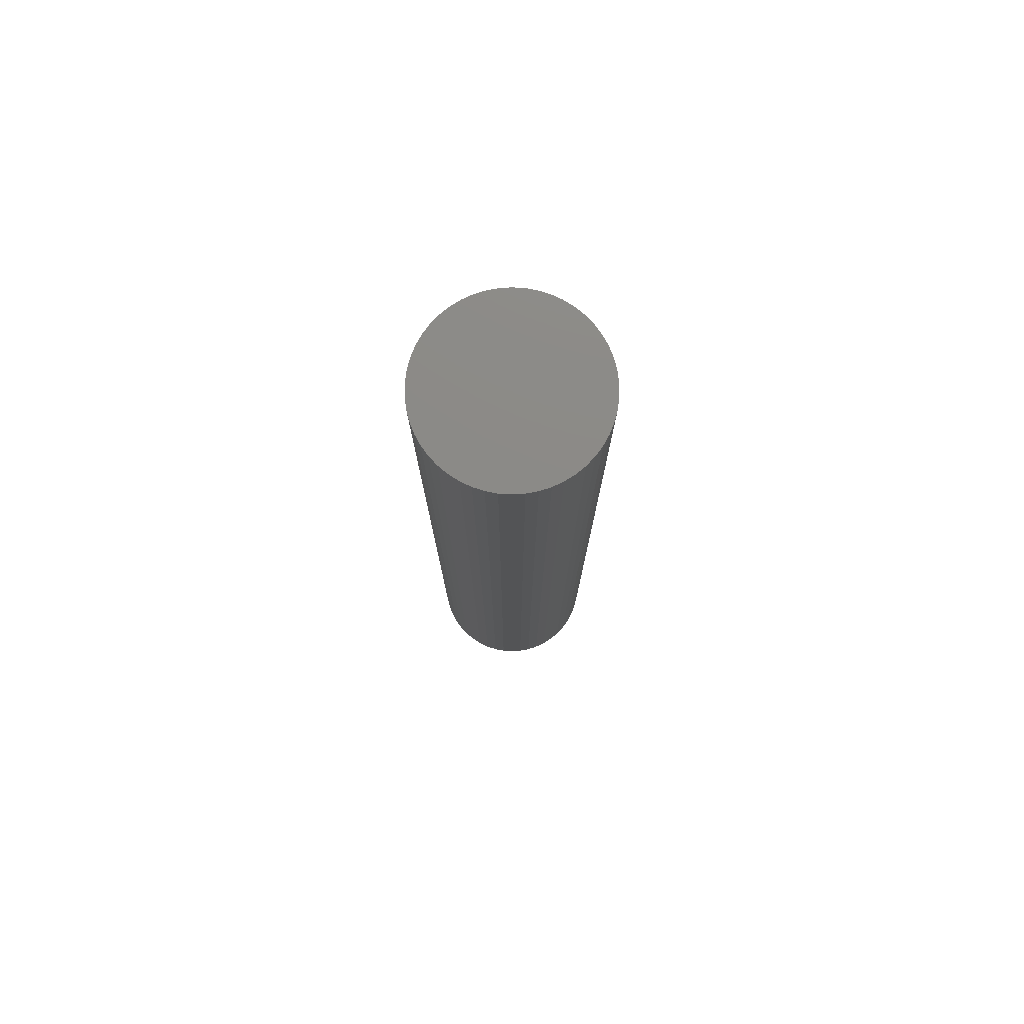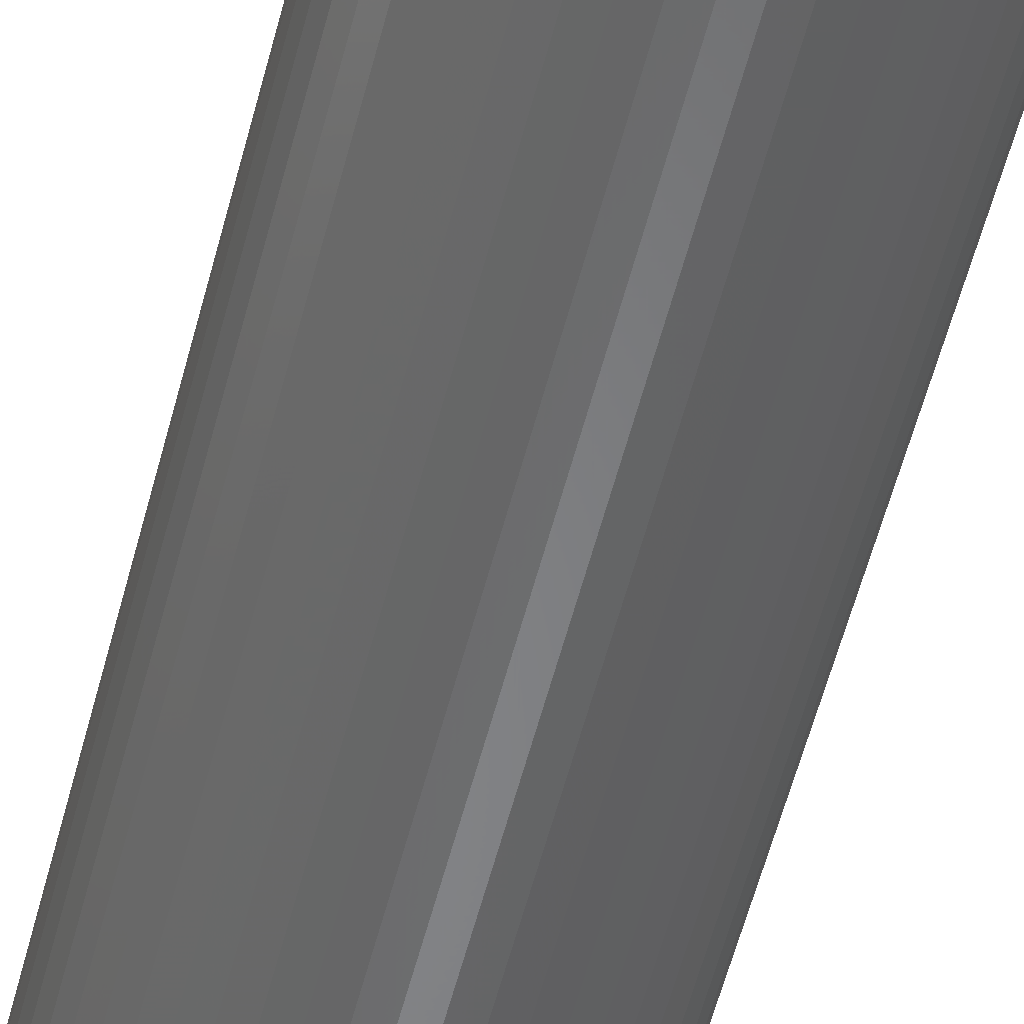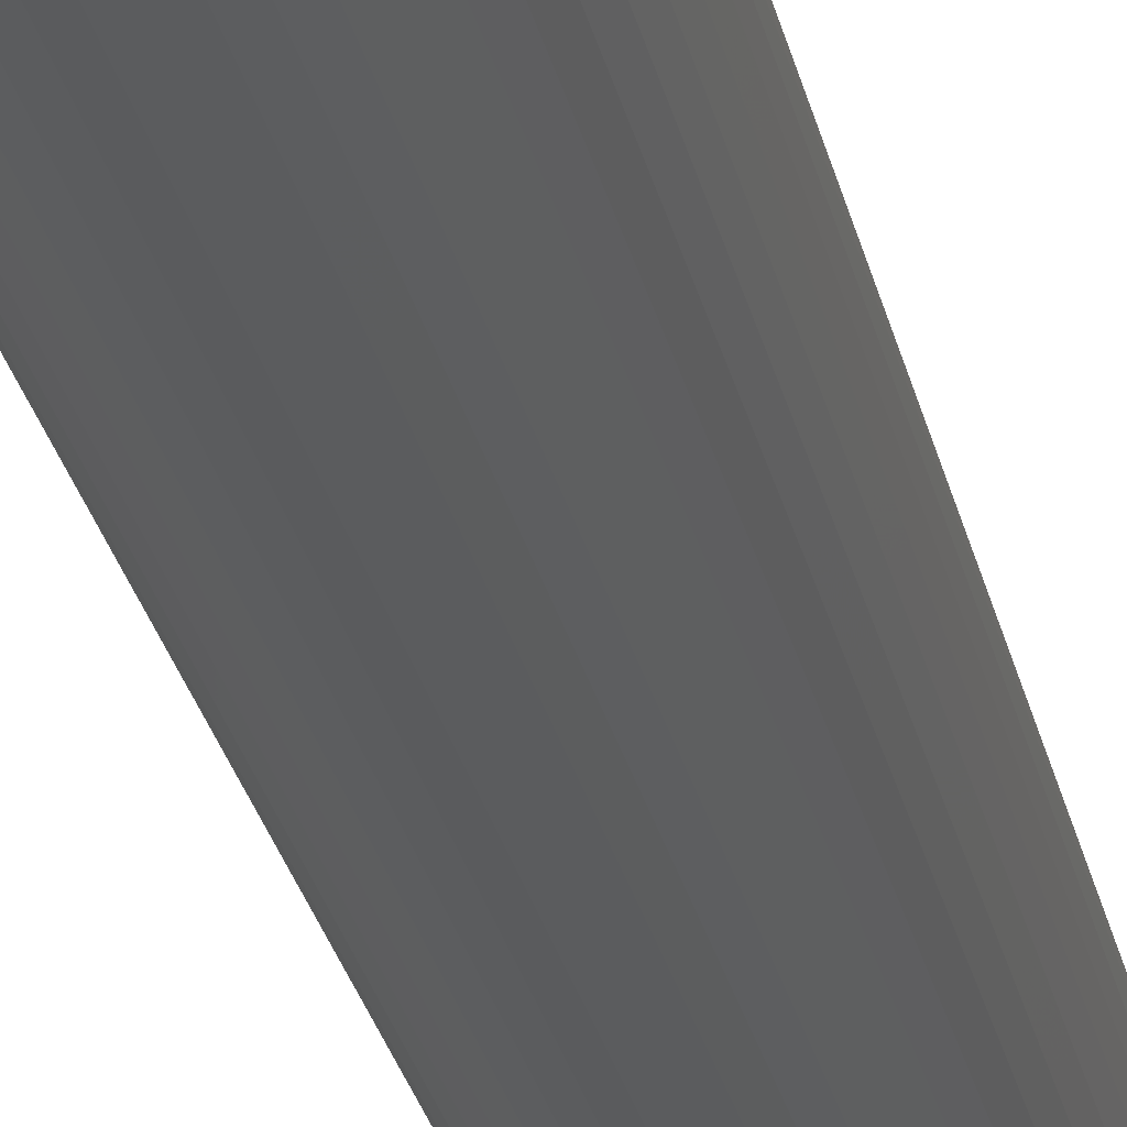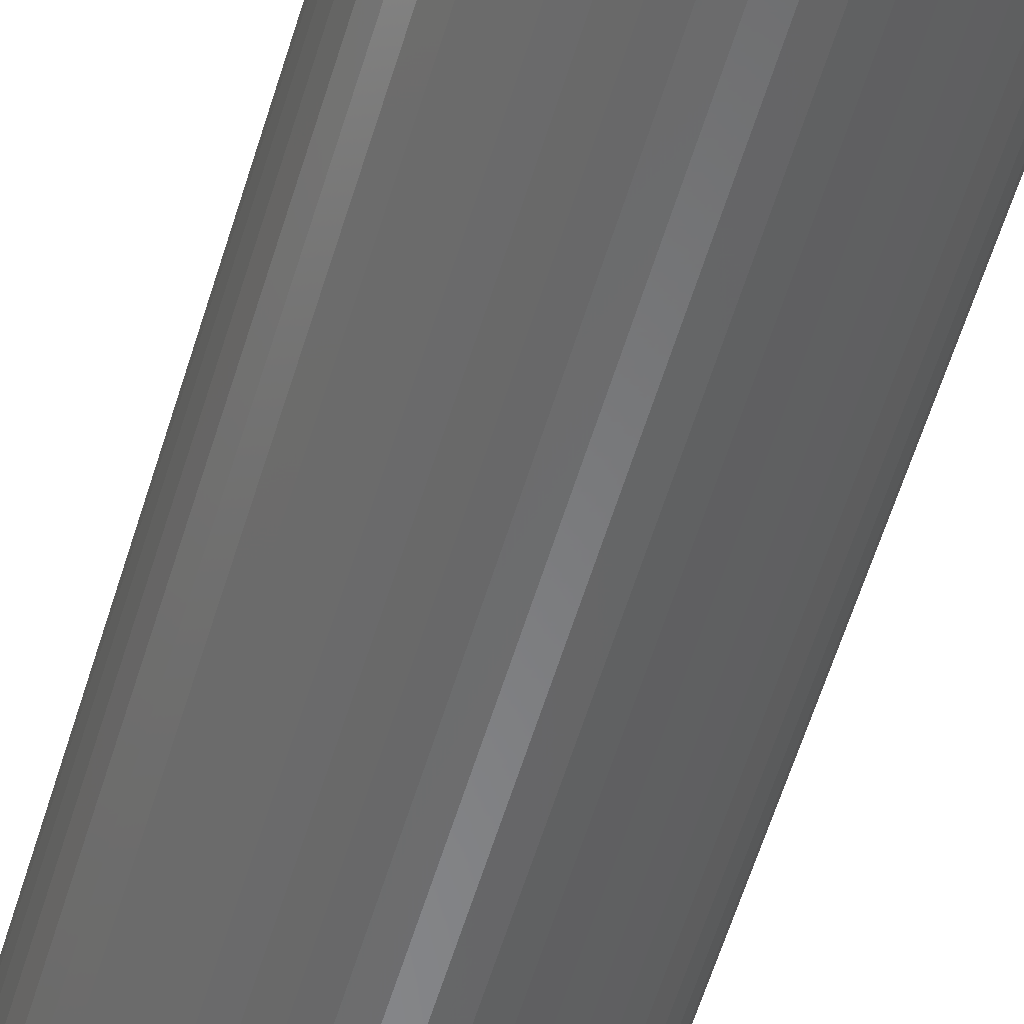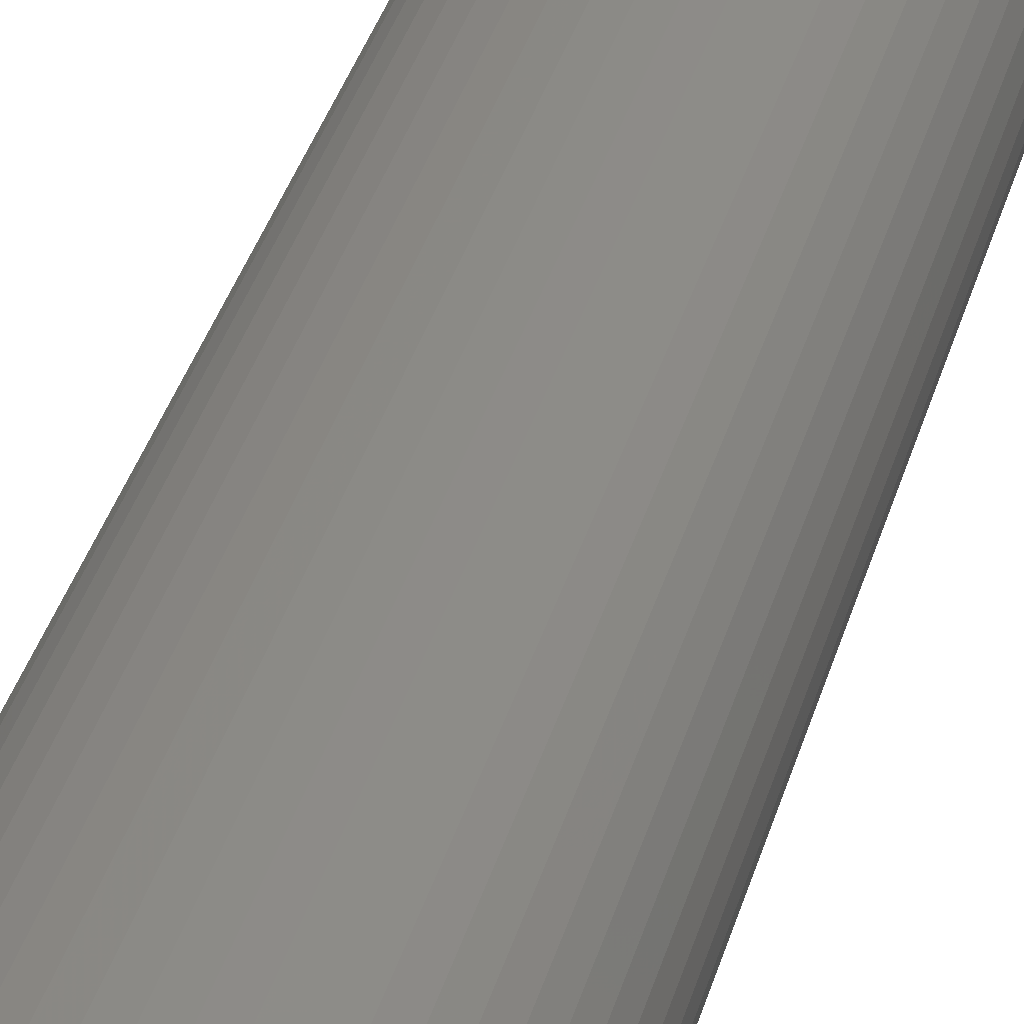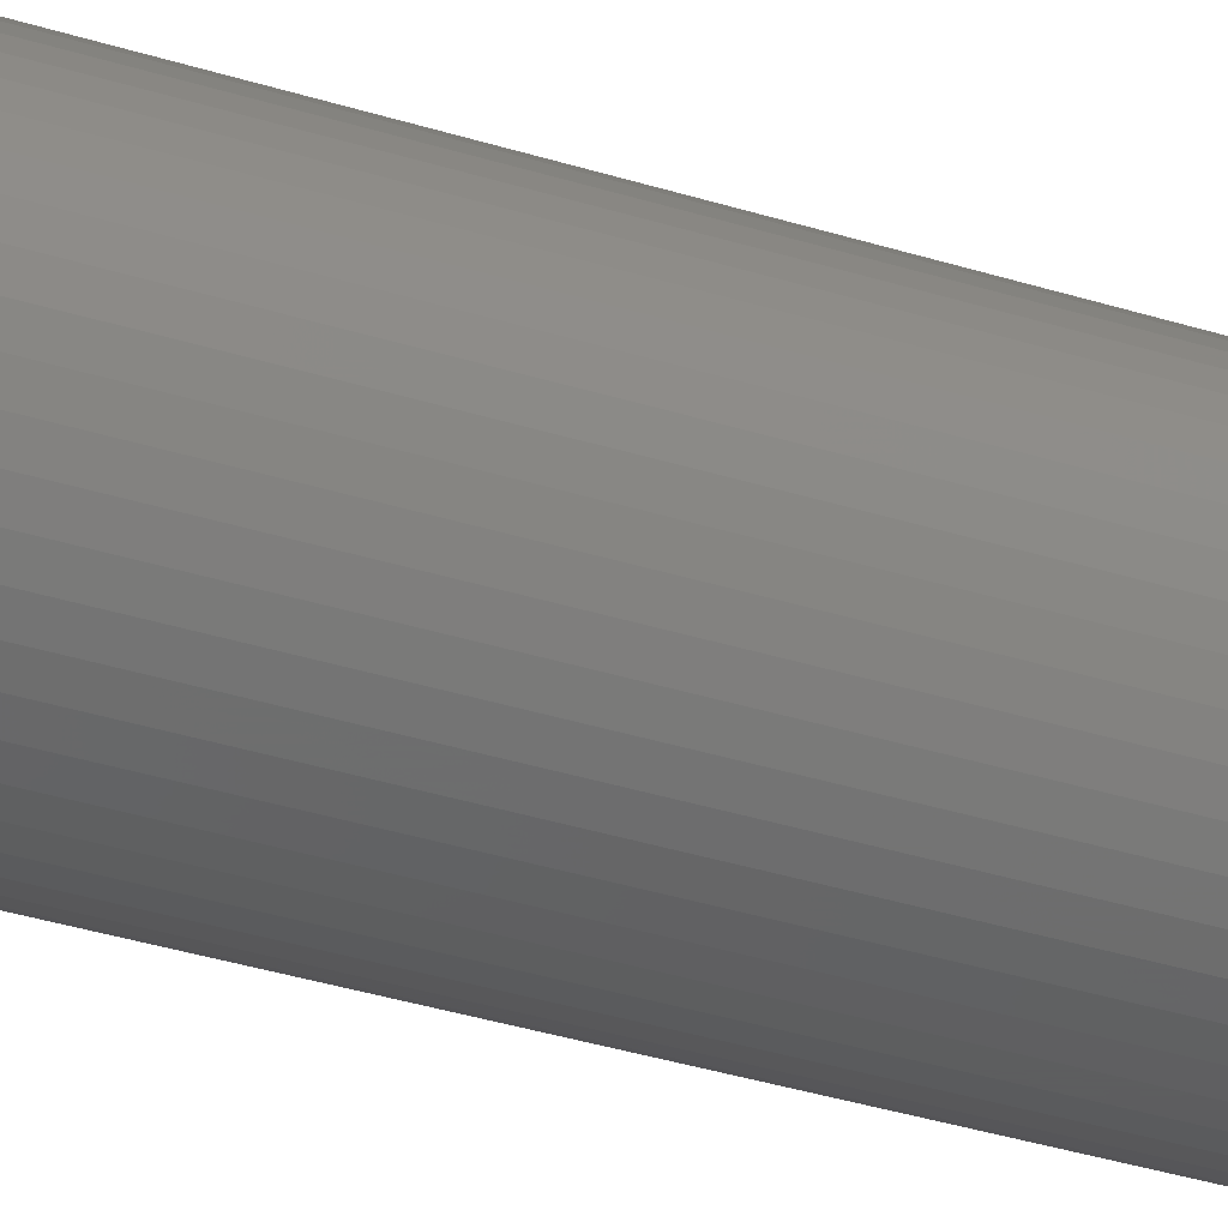
<metadata>
{"format":"stl","ext":"stl","renderer":"f3d","projection":"perspective","resolution":1024,"background":"white","views":[{"elev":77.8,"azim":97.3,"up":"+Z"},{"elev":-53.2,"azim":-13.8,"up":"+Y"},{"elev":-28.2,"azim":-167.8,"up":"+Y"},{"elev":-54.3,"azim":-16.0,"up":"+Y"},{"elev":31.1,"azim":-166.7,"up":"+Y"},{"elev":-33.2,"azim":-113.9,"up":"+Y"}]}
</metadata>
<code>
# stl→obj: 100 verts, 196 faces
v 5.85 0 31.5
v 5.804 0.7332 -31.5
v 5.804 0.7332 31.5
v 5.85 0 -31.5
v 5.666 1.455 -31.5
v 5.666 1.455 31.5
v -5.85 0 -31.5
v -5.804 0.7332 31.5
v -5.804 0.7332 -31.5
v -5.85 0 31.5
v 0.3673 5.838 -31.5
v -0.3673 5.838 31.5
v 0.3673 5.838 31.5
v -0.3673 5.838 -31.5
v 5.804 -0.7332 -31.5
v 5.666 -1.455 -31.5
v 5.439 -2.154 -31.5
v 5.439 2.154 -31.5
v 5.126 -2.818 -31.5
v 5.126 2.818 -31.5
v 4.733 -3.439 -31.5
v 4.733 3.439 -31.5
v 4.264 -4.005 -31.5
v 4.264 4.005 -31.5
v 3.729 -4.508 -31.5
v 3.729 4.508 -31.5
v 3.135 -4.939 -31.5
v 3.135 4.939 -31.5
v 2.491 -5.293 -31.5
v 2.491 5.293 -31.5
v 1.808 -5.564 -31.5
v 1.808 5.564 -31.5
v 1.096 -5.746 -31.5
v 1.096 5.746 -31.5
v 0.3673 -5.838 -31.5
v -0.3673 -5.838 -31.5
v -1.096 -5.746 -31.5
v -1.096 5.746 -31.5
v -1.808 -5.564 -31.5
v -1.808 5.564 -31.5
v -2.491 -5.293 -31.5
v -2.491 5.293 -31.5
v -3.135 -4.939 -31.5
v -3.135 4.939 -31.5
v -3.729 -4.508 -31.5
v -3.729 4.508 -31.5
v -4.264 -4.005 -31.5
v -4.264 4.005 -31.5
v -4.733 -3.439 -31.5
v -4.733 3.439 -31.5
v -5.126 -2.818 -31.5
v -5.126 2.818 -31.5
v -5.439 -2.154 -31.5
v -5.439 2.154 -31.5
v -5.666 -1.455 -31.5
v -5.666 1.455 -31.5
v -5.804 -0.7332 -31.5
v 4.264 -4.005 31.5
v 3.729 -4.508 31.5
v 3.729 4.508 31.5
v 4.264 4.005 31.5
v -4.264 4.005 31.5
v -3.729 4.508 31.5
v -2.491 5.293 31.5
v -1.808 5.564 31.5
v 5.439 2.154 31.5
v 5.126 2.818 31.5
v 1.808 5.564 31.5
v 2.491 5.293 31.5
v 3.135 4.939 31.5
v -5.126 2.818 31.5
v -5.439 2.154 31.5
v -4.733 3.439 31.5
v -5.666 1.455 31.5
v 5.804 -0.7332 31.5
v 5.666 -1.455 31.5
v 5.439 -2.154 31.5
v 5.126 -2.818 31.5
v 4.733 3.439 31.5
v 4.733 -3.439 31.5
v 3.135 -4.939 31.5
v 2.491 -5.293 31.5
v 1.808 -5.564 31.5
v 1.096 5.746 31.5
v 1.096 -5.746 31.5
v 0.3673 -5.838 31.5
v -0.3673 -5.838 31.5
v -1.096 5.746 31.5
v -1.096 -5.746 31.5
v -1.808 -5.564 31.5
v -2.491 -5.293 31.5
v -3.135 4.939 31.5
v -3.135 -4.939 31.5
v -3.729 -4.508 31.5
v -4.264 -4.005 31.5
v -4.733 -3.439 31.5
v -5.126 -2.818 31.5
v -5.439 -2.154 31.5
v -5.666 -1.455 31.5
v -5.804 -0.7332 31.5
f 1 2 3
f 2 1 4
f 3 5 6
f 5 3 2
f 7 8 9
f 8 7 10
f 11 12 13
f 12 11 14
f 15 2 4
f 16 2 15
f 16 5 2
f 17 5 16
f 17 18 5
f 19 18 17
f 19 20 18
f 21 20 19
f 21 22 20
f 23 22 21
f 23 24 22
f 25 24 23
f 25 26 24
f 27 26 25
f 27 28 26
f 29 28 27
f 29 30 28
f 31 30 29
f 31 32 30
f 33 32 31
f 33 34 32
f 35 34 33
f 35 11 34
f 36 11 35
f 36 14 11
f 37 14 36
f 37 38 14
f 39 38 37
f 39 40 38
f 41 40 39
f 41 42 40
f 43 42 41
f 43 44 42
f 45 44 43
f 45 46 44
f 47 46 45
f 47 48 46
f 49 48 47
f 49 50 48
f 51 50 49
f 51 52 50
f 53 52 51
f 53 54 52
f 55 54 53
f 55 56 54
f 57 56 55
f 57 9 56
f 9 57 7
f 25 58 59
f 58 25 23
f 24 60 61
f 60 24 26
f 46 62 63
f 62 46 48
f 40 64 65
f 64 40 42
f 66 20 67
f 20 66 18
f 30 68 69
f 68 30 32
f 28 69 70
f 69 28 30
f 54 71 52
f 71 54 72
f 50 62 48
f 62 50 73
f 56 72 54
f 72 56 74
f 3 75 1
f 6 75 3
f 6 76 75
f 66 76 6
f 66 77 76
f 67 77 66
f 67 78 77
f 79 78 67
f 79 80 78
f 61 80 79
f 61 58 80
f 60 58 61
f 60 59 58
f 70 59 60
f 70 81 59
f 69 81 70
f 69 82 81
f 68 82 69
f 68 83 82
f 84 83 68
f 84 85 83
f 13 85 84
f 13 86 85
f 12 86 13
f 12 87 86
f 88 87 12
f 88 89 87
f 65 89 88
f 65 90 89
f 64 90 65
f 64 91 90
f 92 91 64
f 92 93 91
f 63 93 92
f 63 94 93
f 62 94 63
f 62 95 94
f 73 95 62
f 73 96 95
f 71 96 73
f 71 97 96
f 72 97 71
f 72 98 97
f 74 98 72
f 74 99 98
f 8 99 74
f 8 100 99
f 100 8 10
f 14 88 12
f 88 14 38
f 31 82 83
f 82 31 29
f 67 22 79
f 22 67 20
f 32 84 68
f 84 32 34
f 26 70 60
f 70 26 28
f 42 92 64
f 92 42 44
f 75 4 1
f 4 75 15
f 80 19 78
f 19 80 21
f 76 15 75
f 15 76 16
f 47 94 95
f 94 47 45
f 51 98 53
f 98 51 97
f 47 96 49
f 96 47 95
f 36 86 87
f 86 36 35
f 29 81 82
f 81 29 27
f 6 18 66
f 18 6 5
f 79 24 61
f 24 79 22
f 34 13 84
f 13 34 11
f 52 73 50
f 73 52 71
f 9 74 56
f 74 9 8
f 44 63 92
f 63 44 46
f 38 65 88
f 65 38 40
f 58 21 80
f 21 58 23
f 78 17 77
f 17 78 19
f 41 90 91
f 90 41 39
f 53 99 55
f 99 53 98
f 55 100 57
f 100 55 99
f 57 10 7
f 10 57 100
f 33 83 85
f 83 33 31
f 35 85 86
f 85 35 33
f 77 16 76
f 16 77 17
f 37 87 89
f 87 37 36
f 45 93 94
f 93 45 43
f 43 91 93
f 91 43 41
f 49 97 51
f 97 49 96
f 27 59 81
f 59 27 25
f 39 89 90
f 89 39 37

</code>
